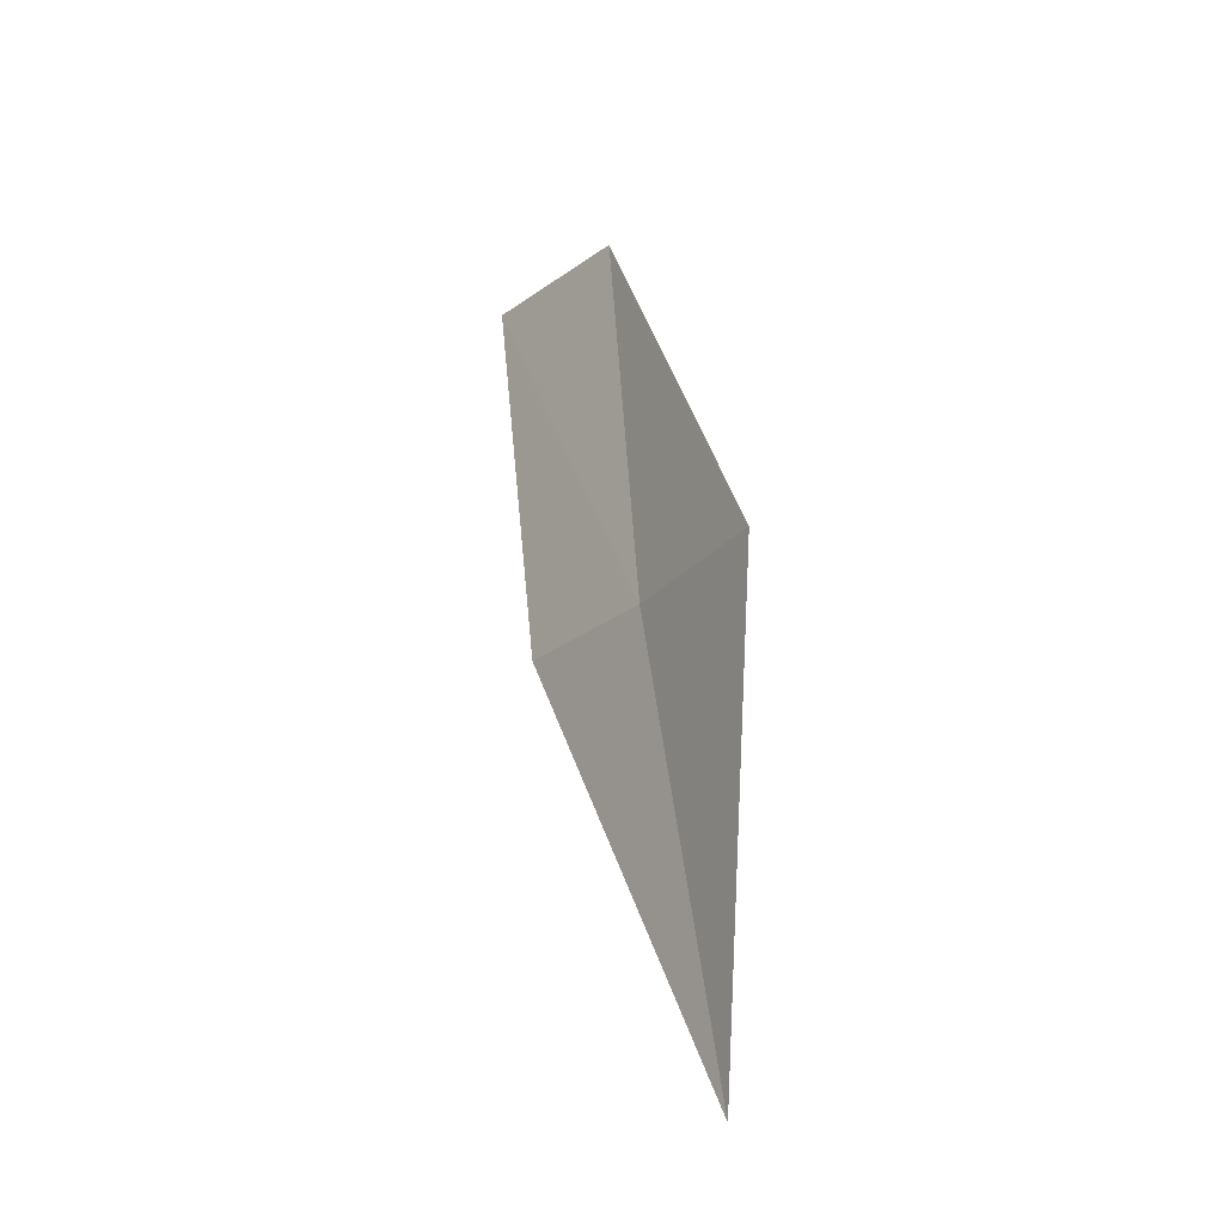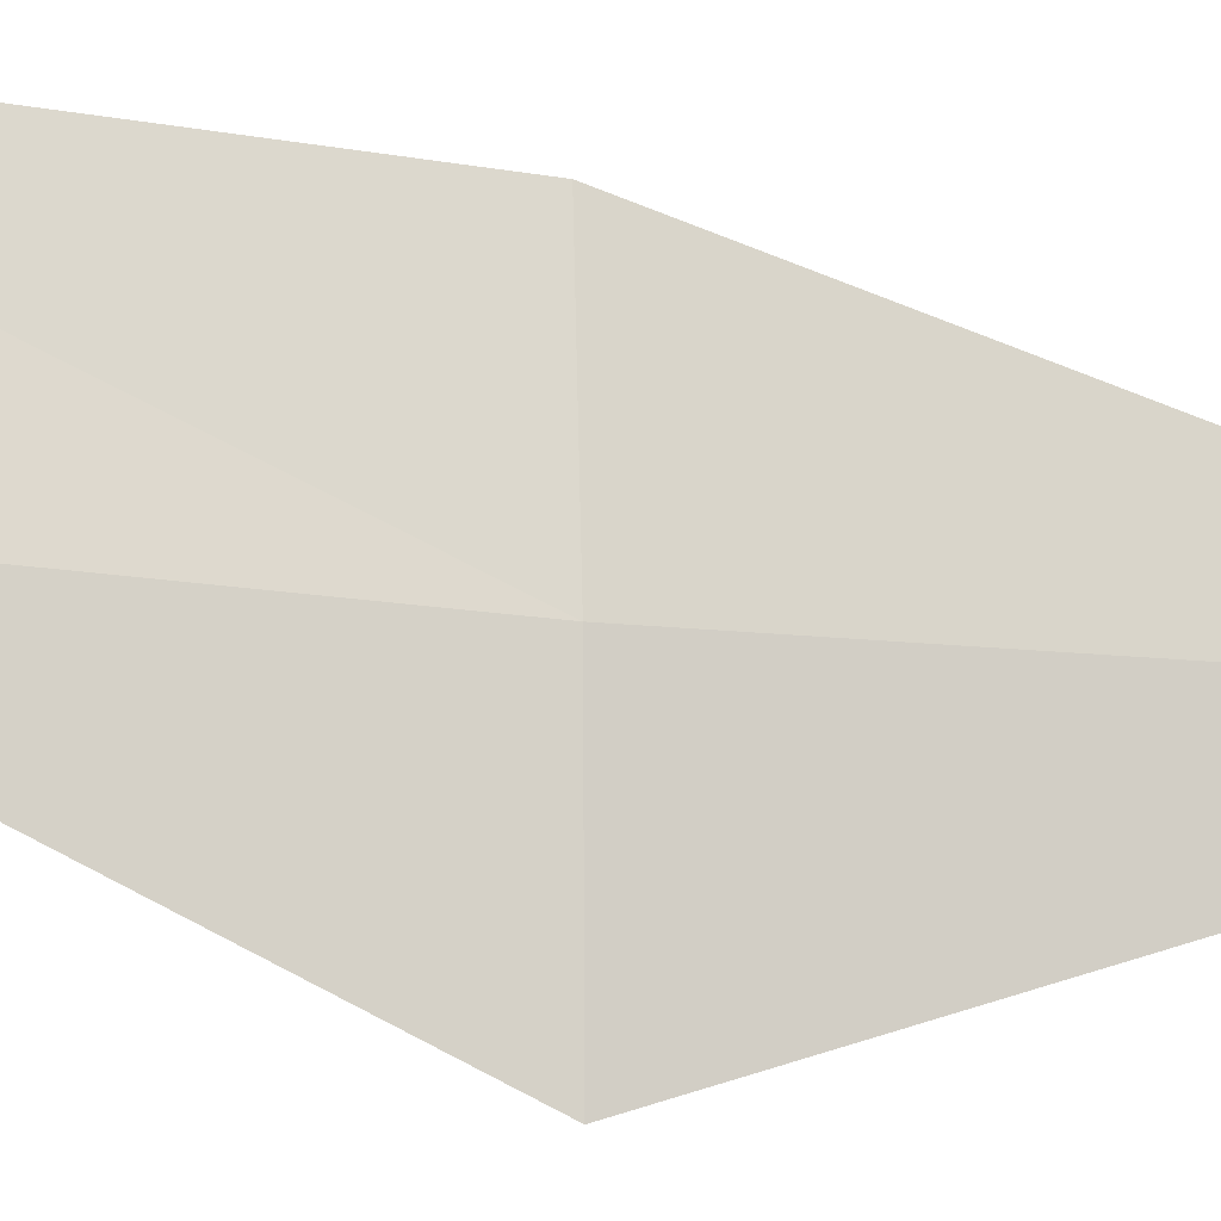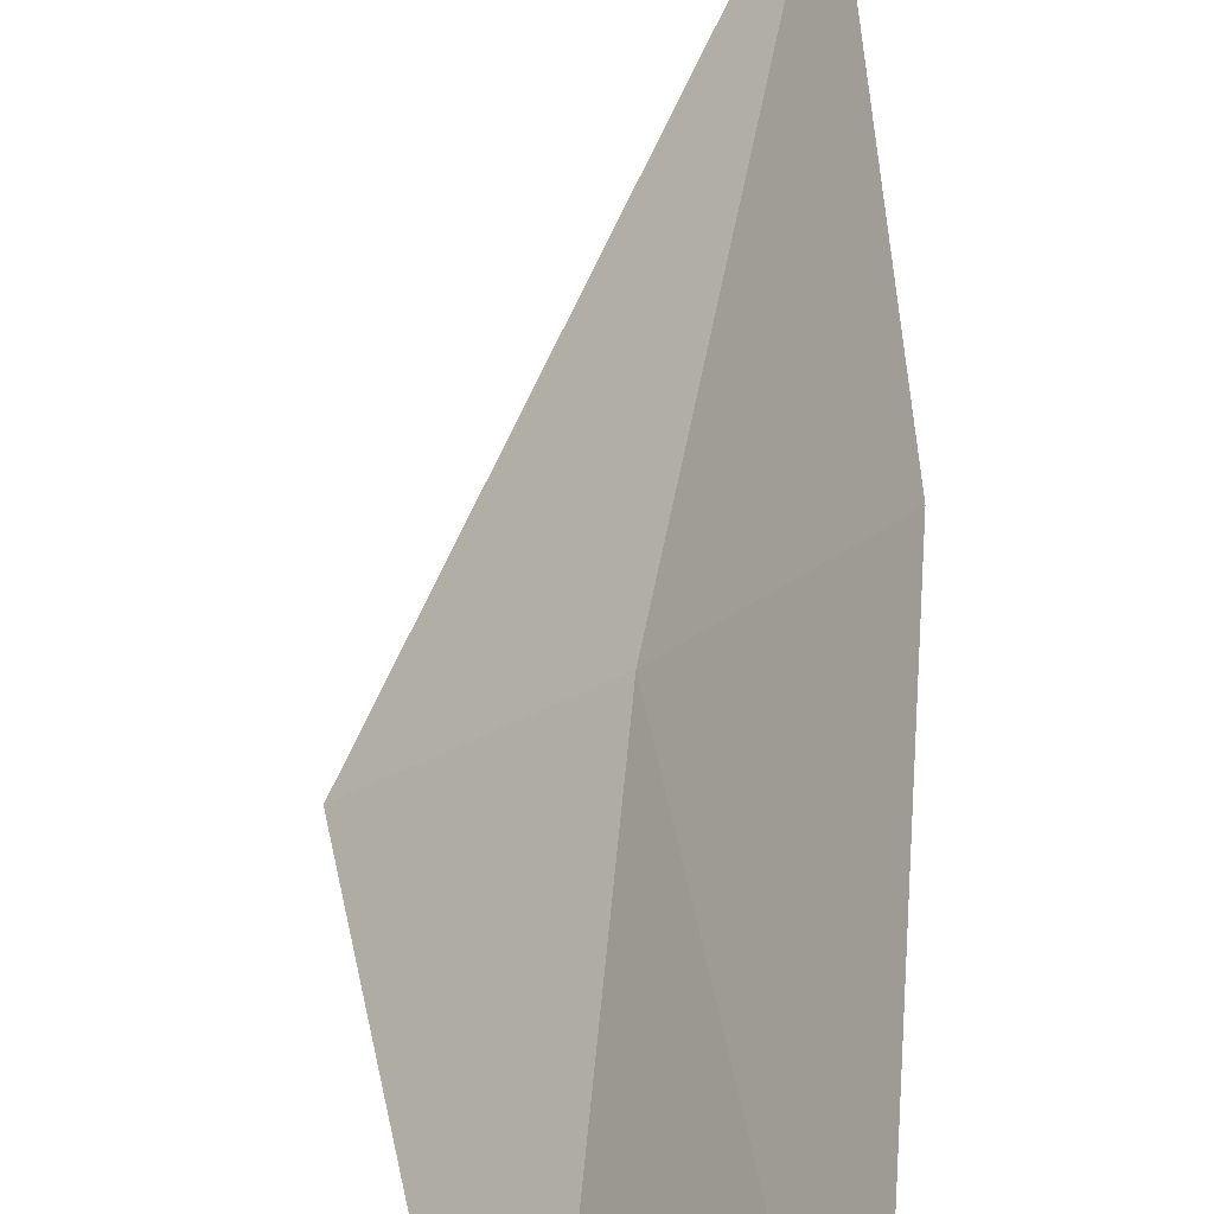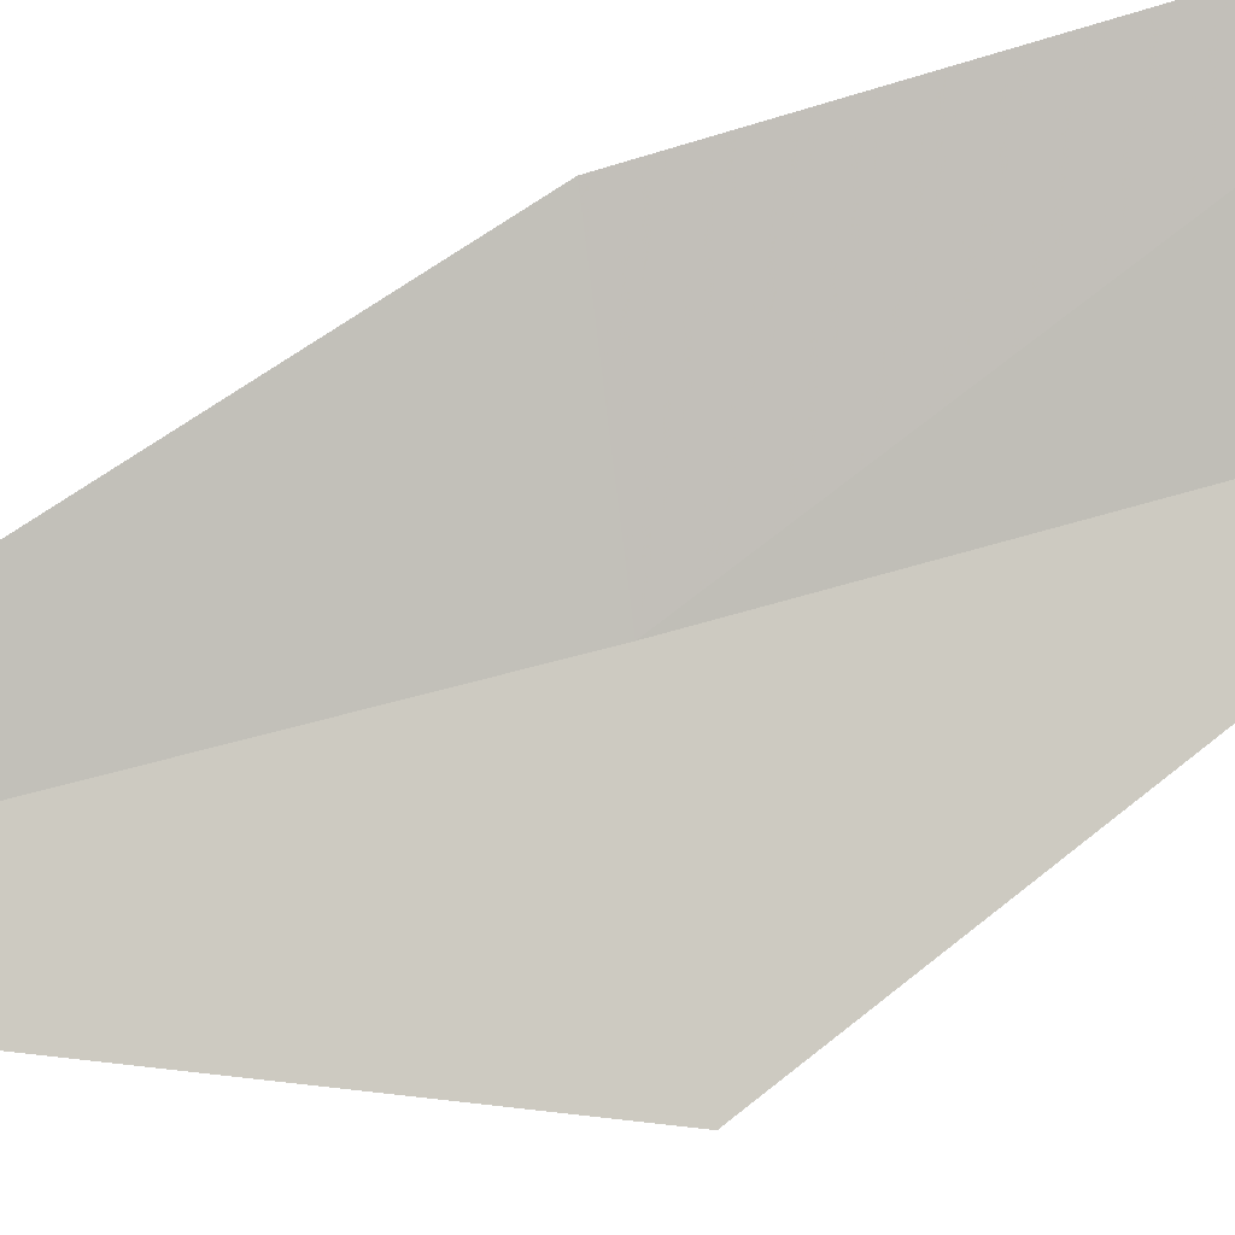
<metadata>
{"format":"obj","ext":"obj","renderer":"f3d","projection":"perspective","resolution":1024,"background":"white","views":[{"elev":-31.4,"azim":-74.2,"up":"+Z"},{"elev":-53.5,"azim":83.3,"up":"+Y"},{"elev":56.6,"azim":2.9,"up":"+Y"},{"elev":40.3,"azim":-111.0,"up":"+Y"}]}
</metadata>
<code>
v -634.4 -340.4 -86.32
v -634.9 -340.9 -86.38
v -634.5 -340.3 -84.68
v -634.2 -340.6 -88.15
v -634.1 -339.7 -84.58
v -634 -339.9 -86.26
f 1 3 2
f 1 5 3
f 1 6 5
f 1 2 4
f 1 4 6

</code>
